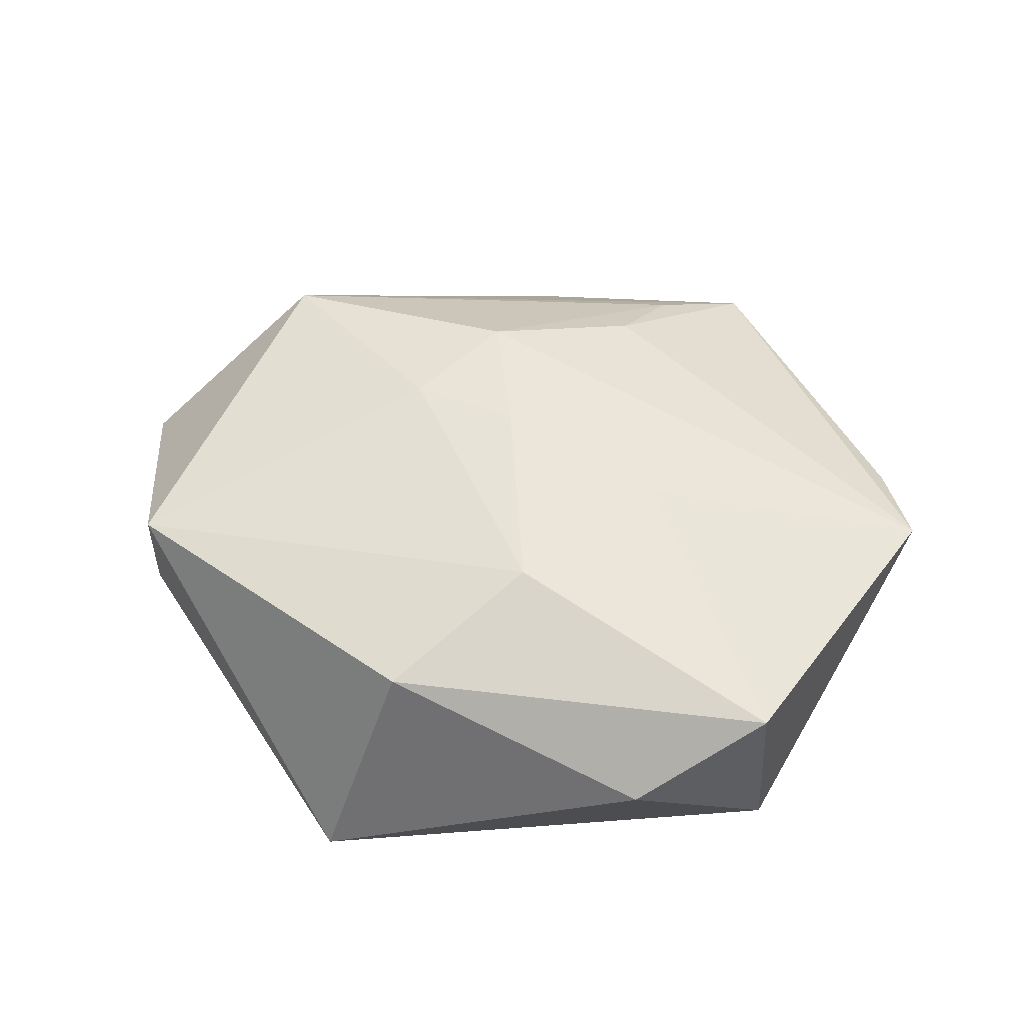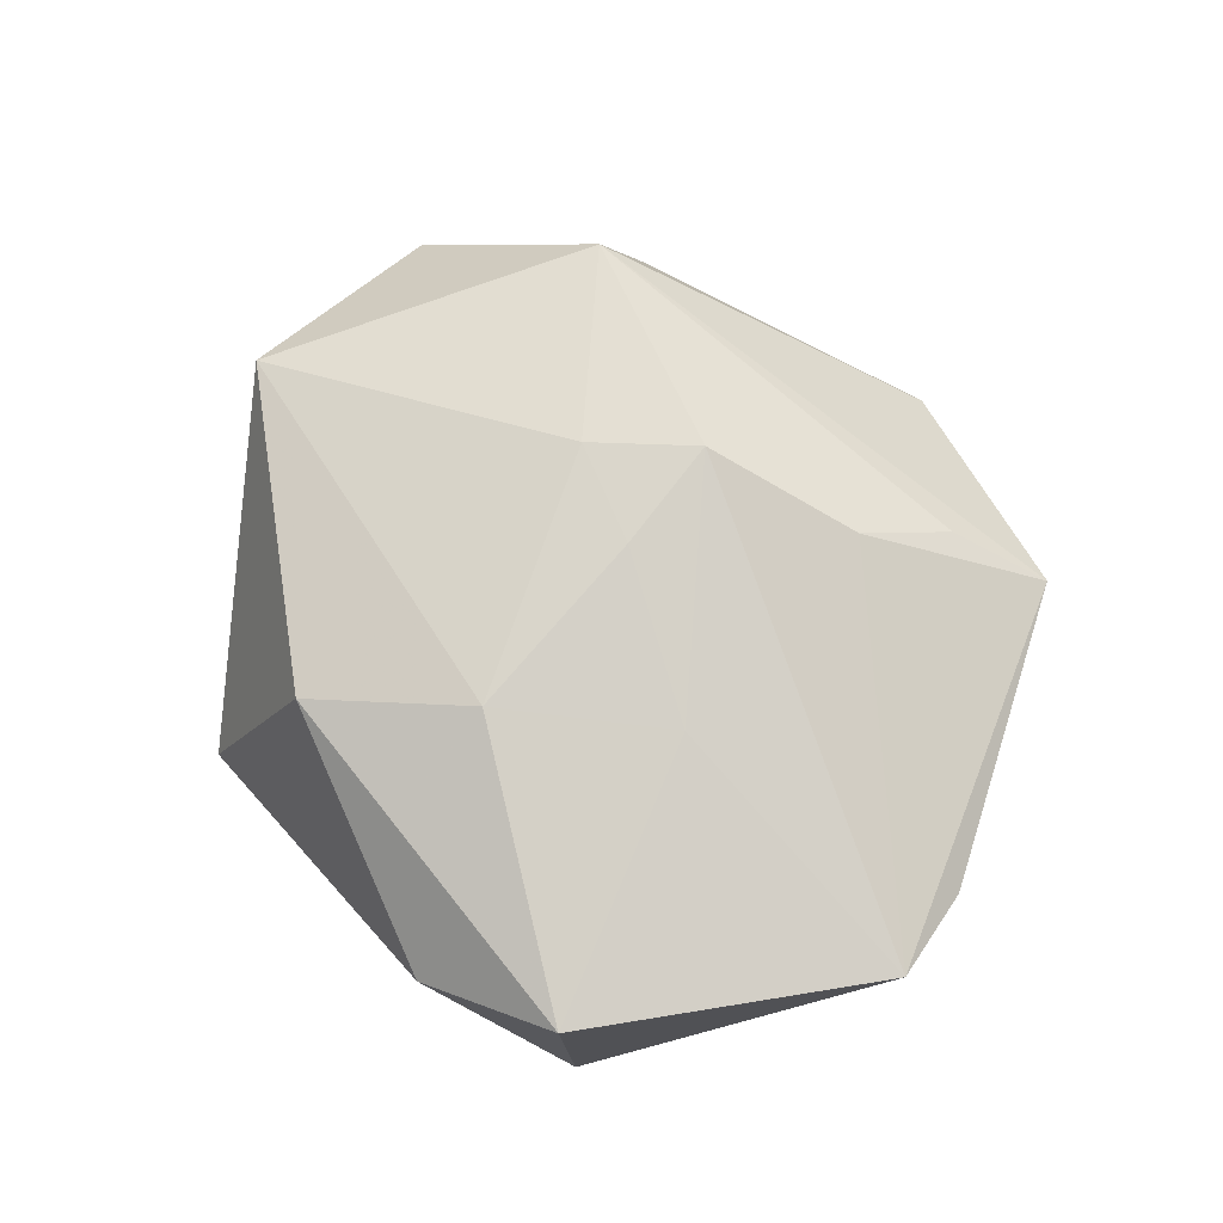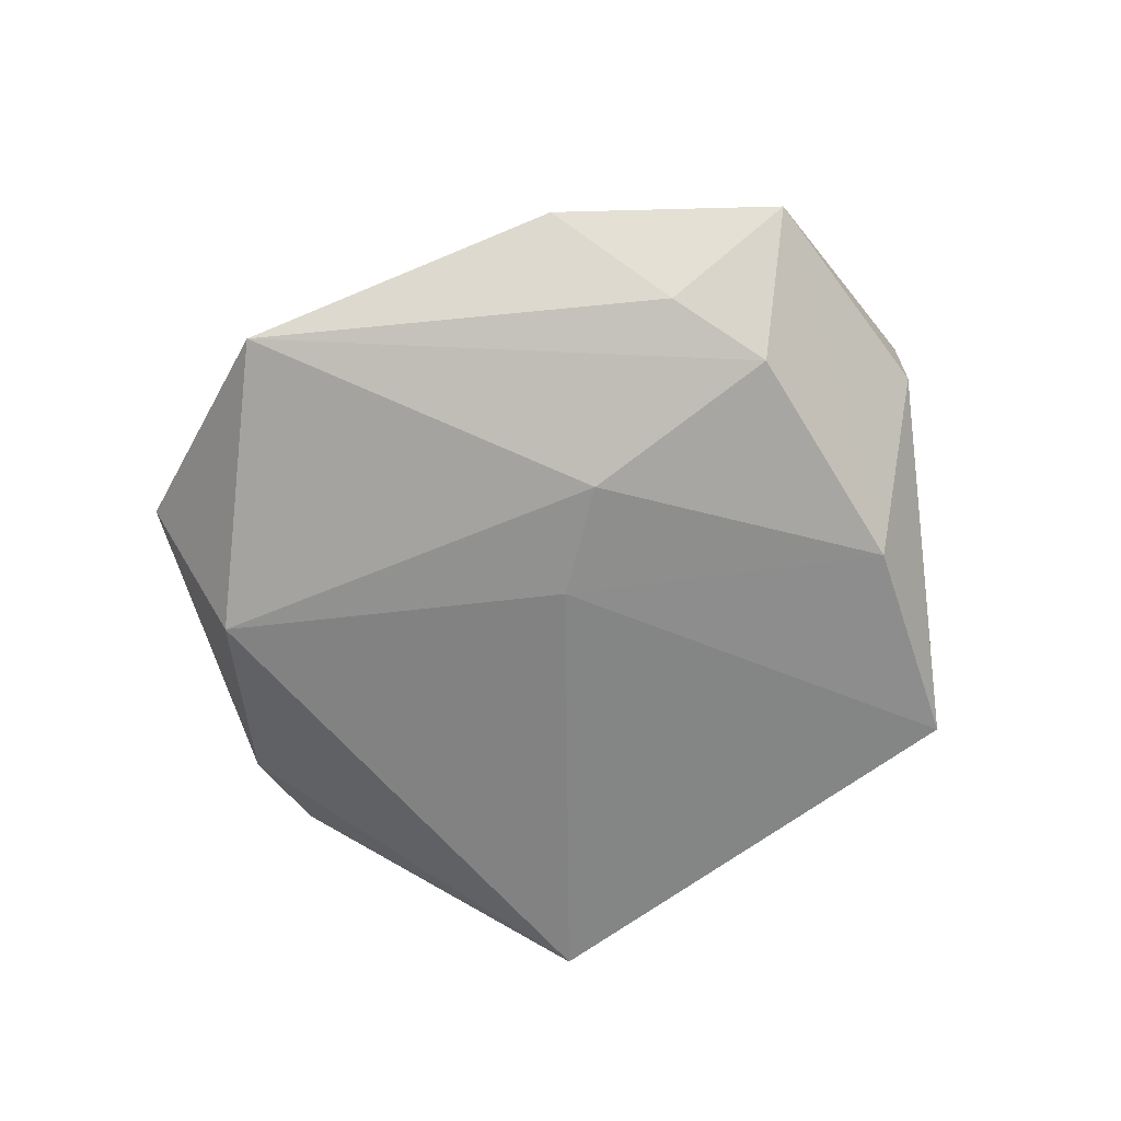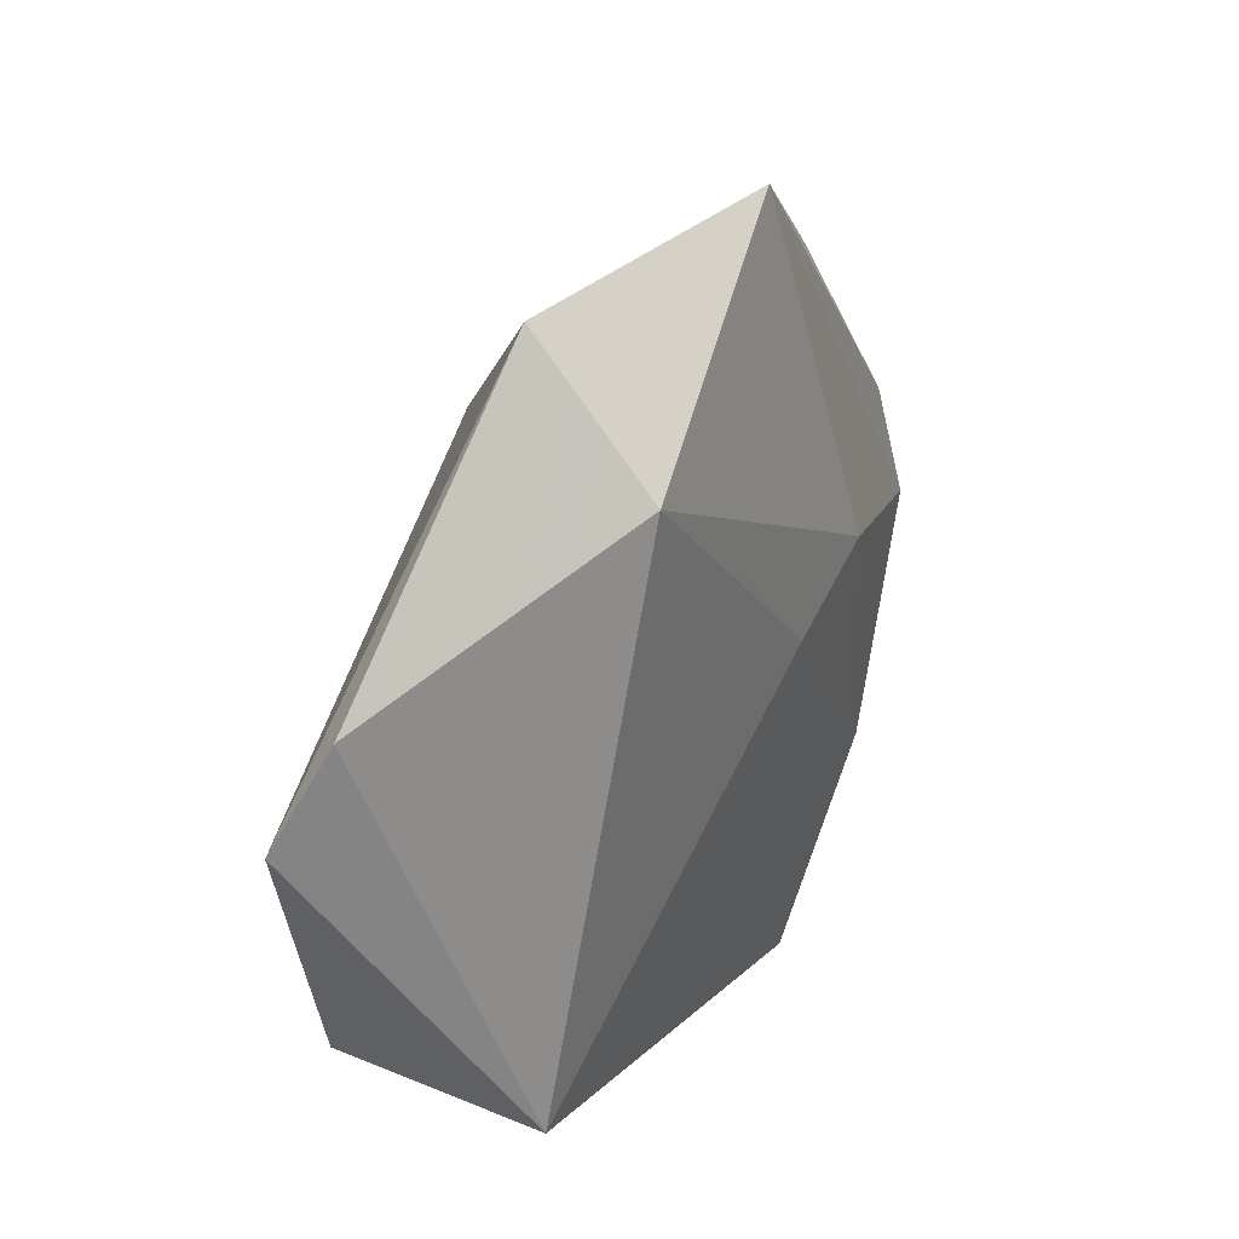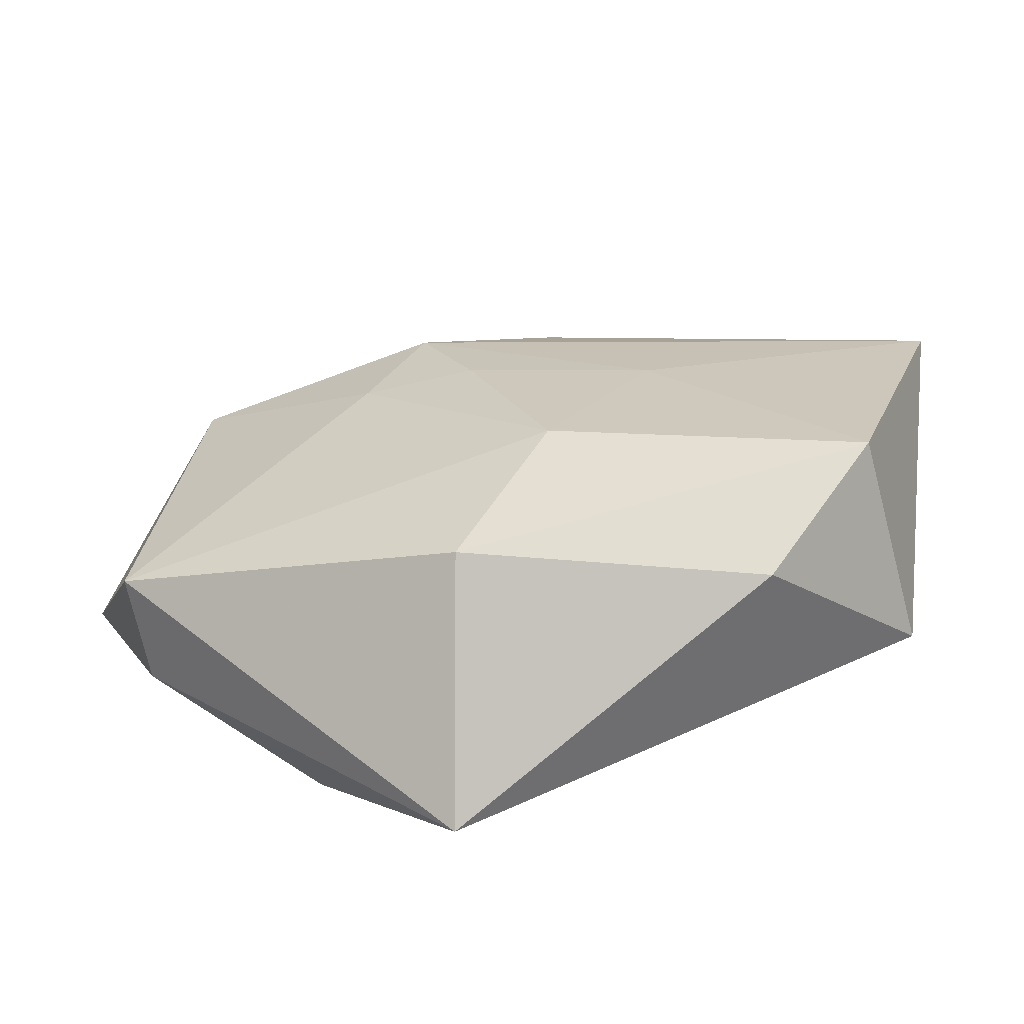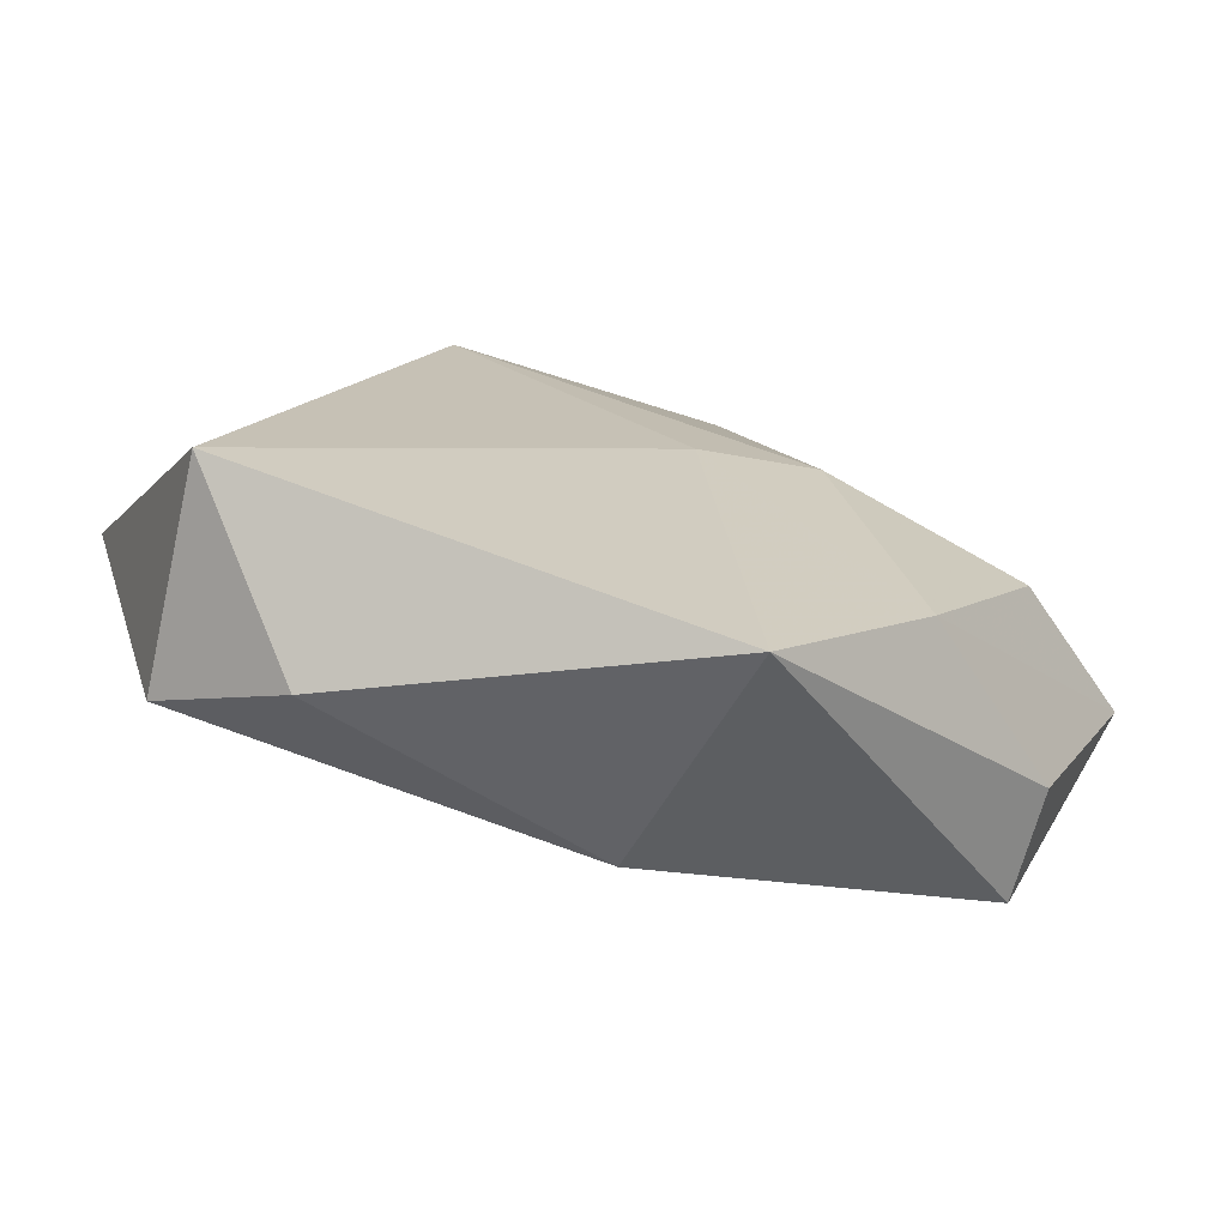
<metadata>
{"format":"obj","ext":"obj","renderer":"f3d","projection":"perspective","resolution":1024,"background":"white","views":[{"elev":54.7,"azim":18.1,"up":"+Z"},{"elev":72.6,"azim":63.0,"up":"+Z"},{"elev":-66.3,"azim":-120.4,"up":"+Z"},{"elev":38.6,"azim":116.7,"up":"+Y"},{"elev":-67.6,"azim":12.6,"up":"+Y"},{"elev":-71.9,"azim":165.1,"up":"+Y"}]}
</metadata>
<code>
v -0.009879 0.04794 -0.008978
v -0.00725 0.01646 0.01913
v -0.04109 -0.02132 0.01166
v -0.04135 -0.02108 -0.0001327
v -0.03765 0.02497 -0.001117
v -0.03519 0.01807 0.0146
v -0.001474 0.004322 0.01849
v 0.007028 0.02783 0.01281
v 0.02722 -0.03519 0.003478
v -0.003852 -0.03365 0.01232
v 0.03987 -0.02472 0.01134
v 0.01828 0.04697 0.0004512
v -0.01397 0.0052 0.01805
v 0.007087 -0.0169 0.01703
v 0.01848 0.0007696 0.01526
v -0.01691 0.007053 -0.01694
v -0.05153 0.002823 -0.001453
v 0.009778 0.0388 0.00603
v 0.04096 -0.02367 -0.01224
v -0.03806 -0.002319 -0.01324
v 0.02112 0.03413 -0.01356
v -0.009734 -0.04421 -0.01356
v -0.03813 0.009671 -0.009978
v -0.003933 0.003236 -0.01673
v 0.05061 0.00986 0.008671
v -0.02556 -0.02591 -0.01479
v 0.04505 0.01996 0.00455
f 22 10 3
f 3 6 17
f 10 14 3
f 2 25 8
f 25 12 8
f 21 12 27
f 27 12 25
f 27 19 21
f 25 19 27
f 17 6 5
f 11 19 25
f 11 14 10
f 21 19 24
f 24 16 21
f 24 19 22
f 22 3 4
f 4 3 17
f 2 6 13
f 6 3 13
f 13 3 14
f 12 6 18
f 18 8 12
f 18 6 2
f 2 8 18
f 14 11 15
f 15 25 2
f 15 11 25
f 9 10 22
f 9 11 10
f 22 19 9
f 19 11 9
f 26 20 16
f 26 24 22
f 16 24 26
f 22 4 26
f 17 20 26
f 26 4 17
f 16 20 1
f 21 16 1
f 1 6 12
f 1 5 6
f 1 12 21
f 7 15 2
f 14 15 7
f 2 13 7
f 7 13 14
f 5 1 23
f 23 1 20
f 17 5 23
f 23 20 17

</code>
